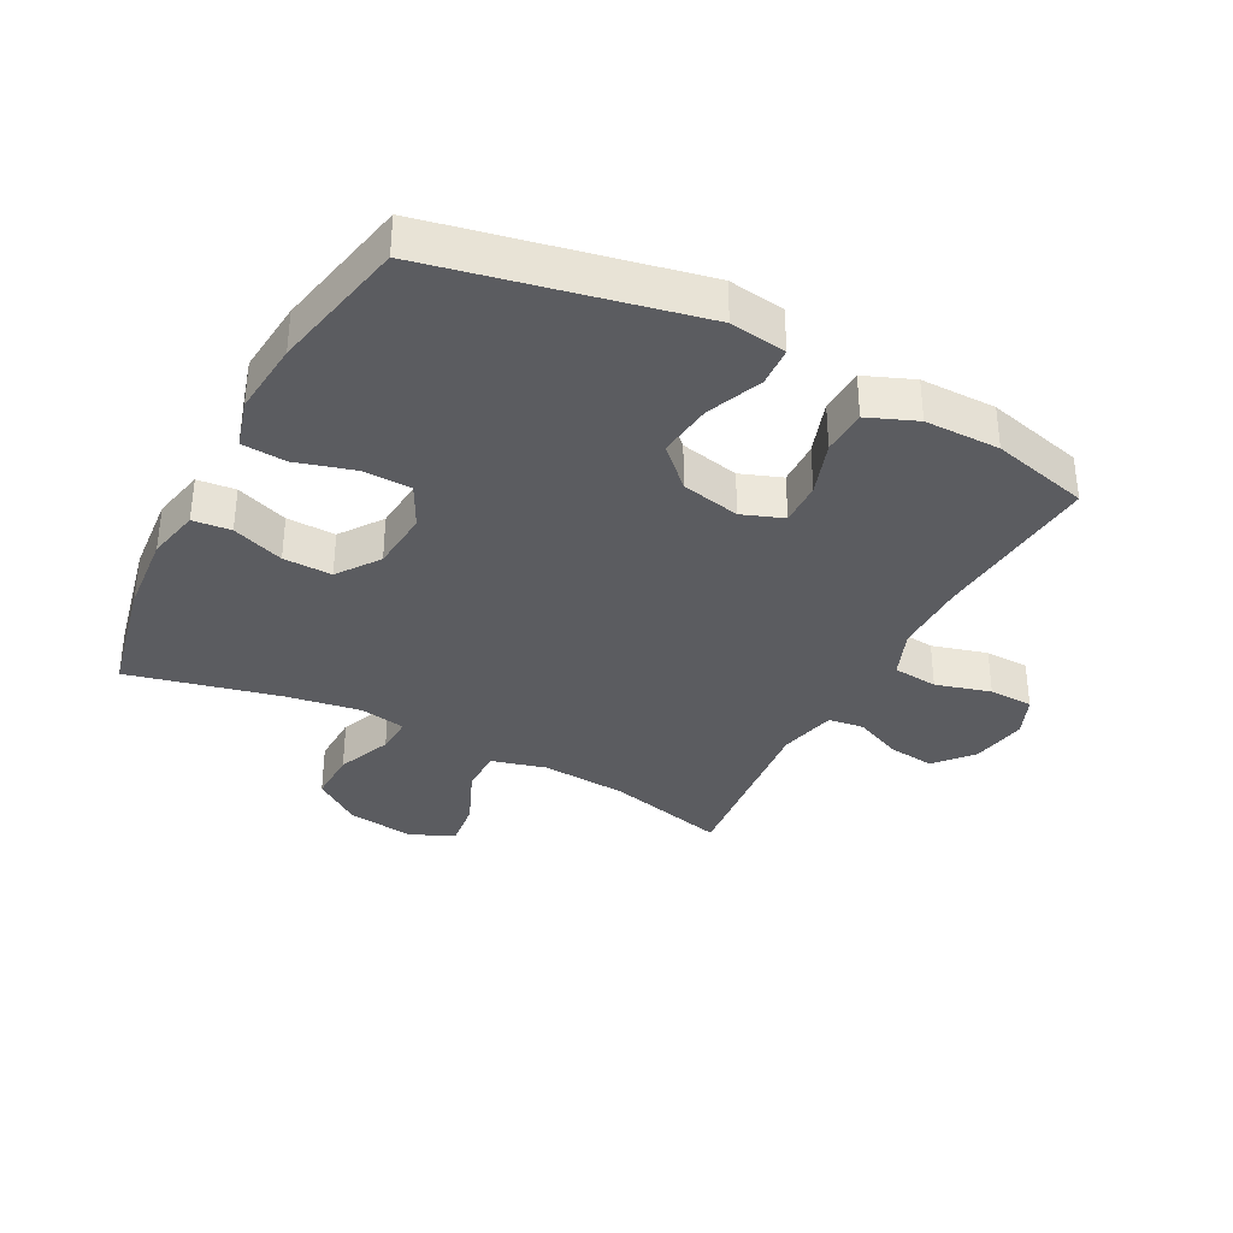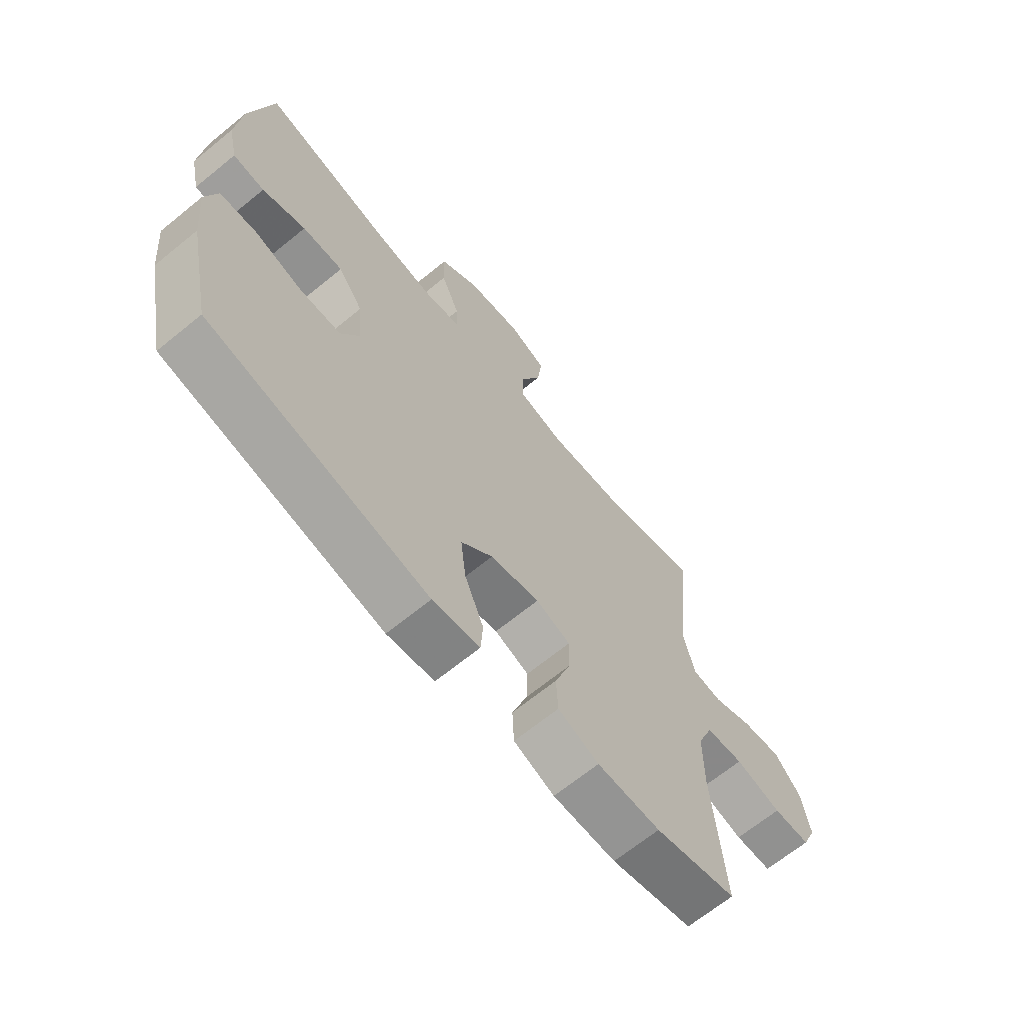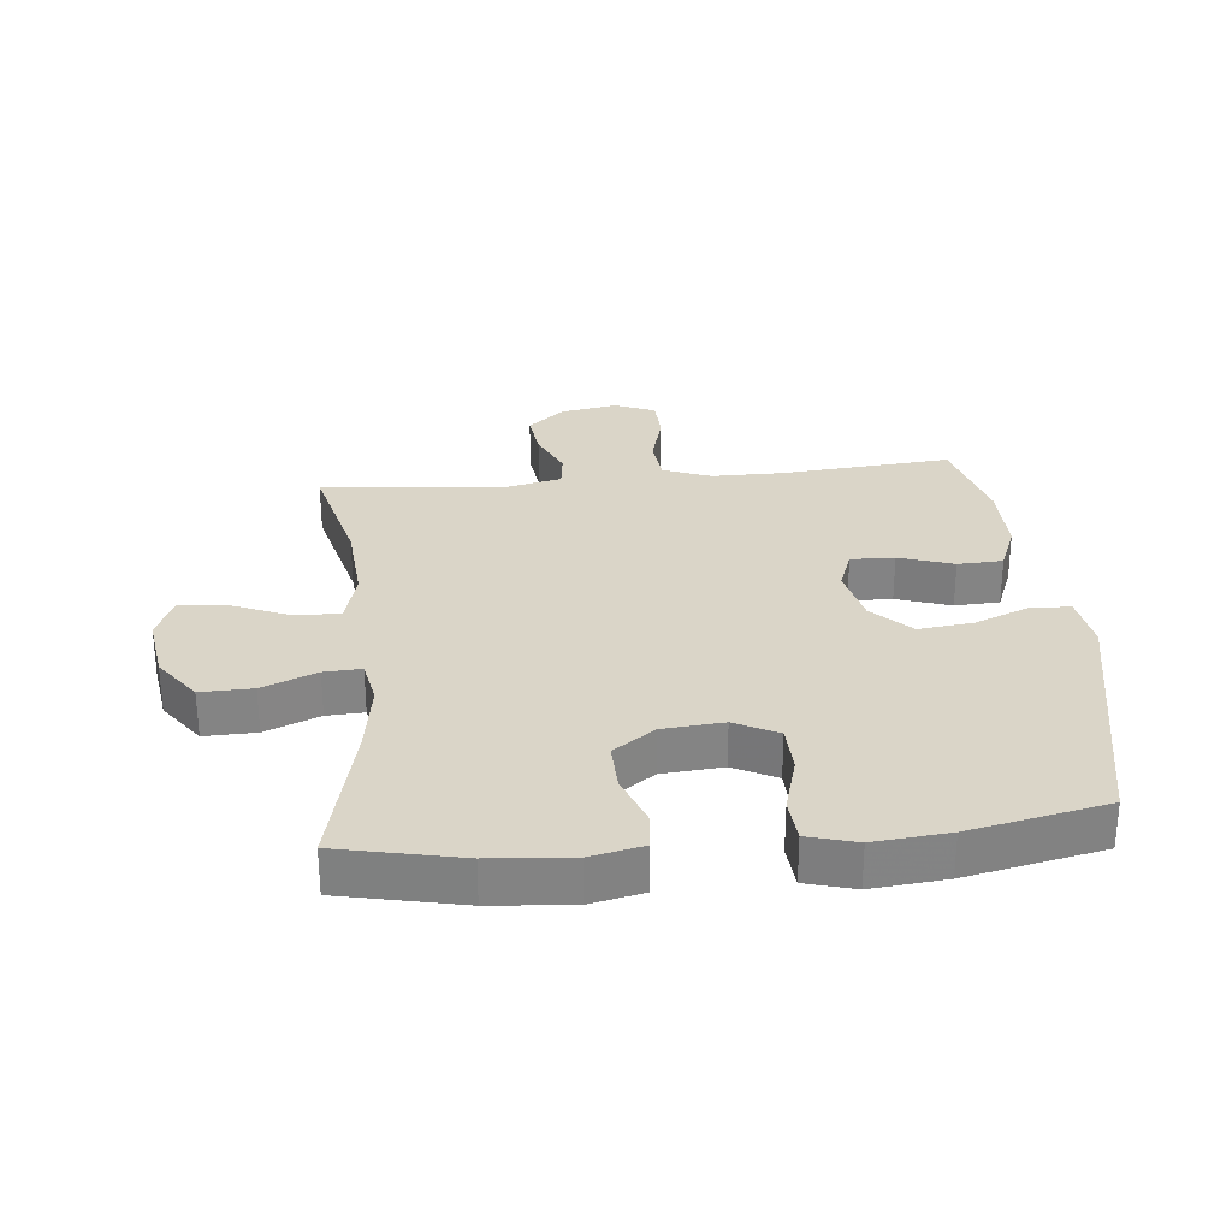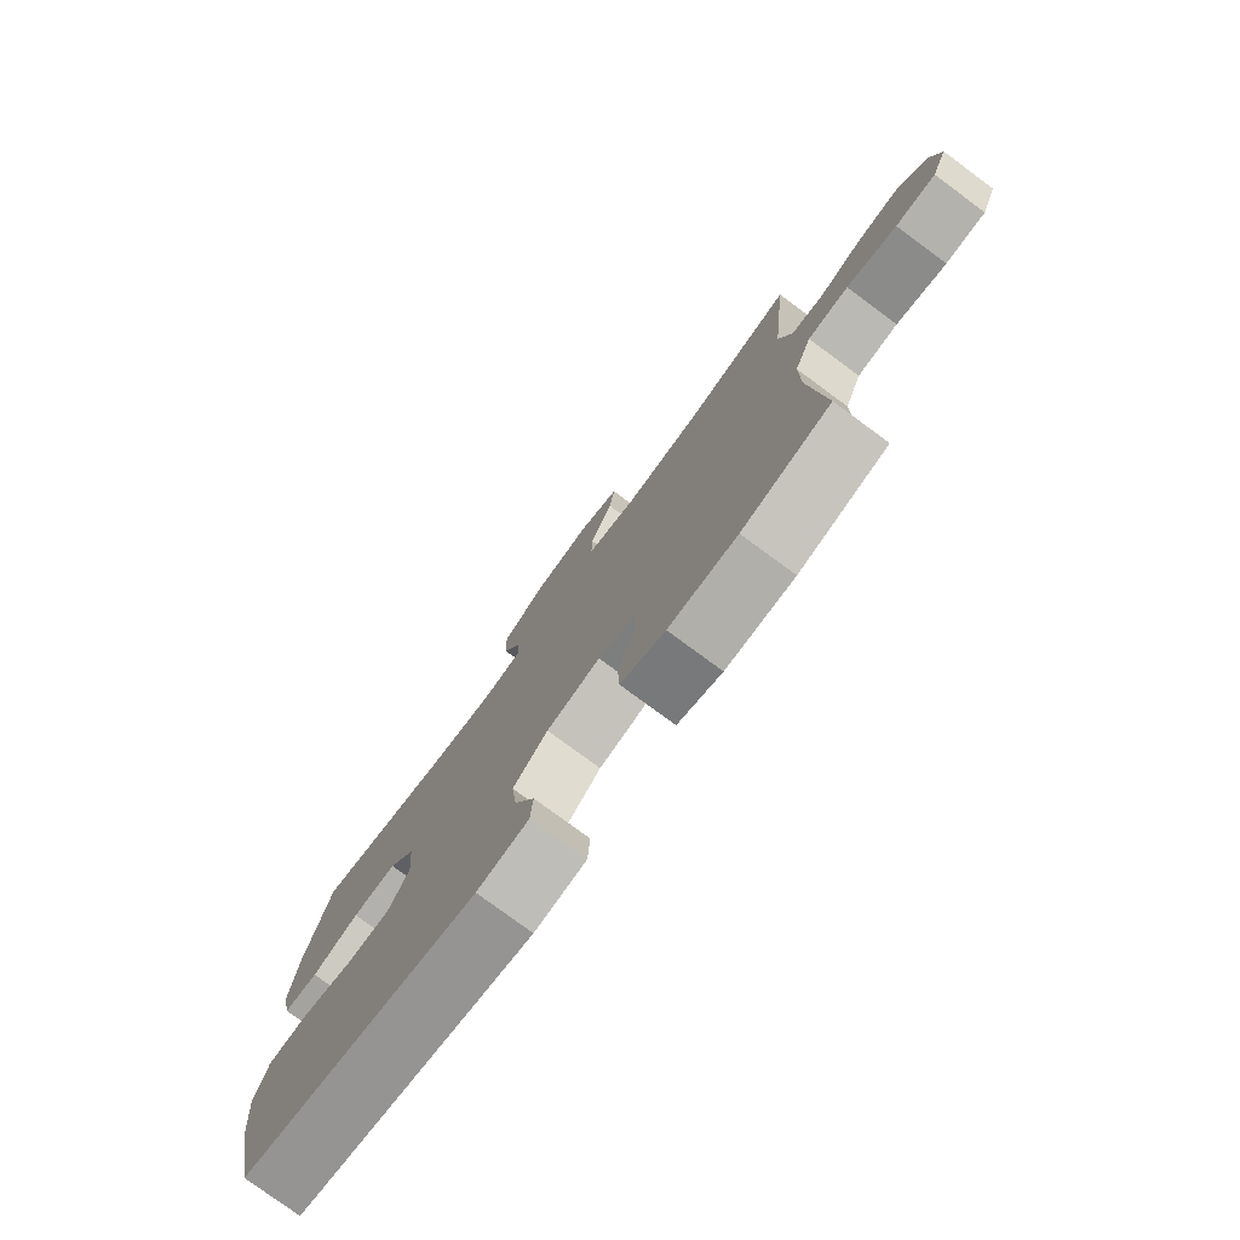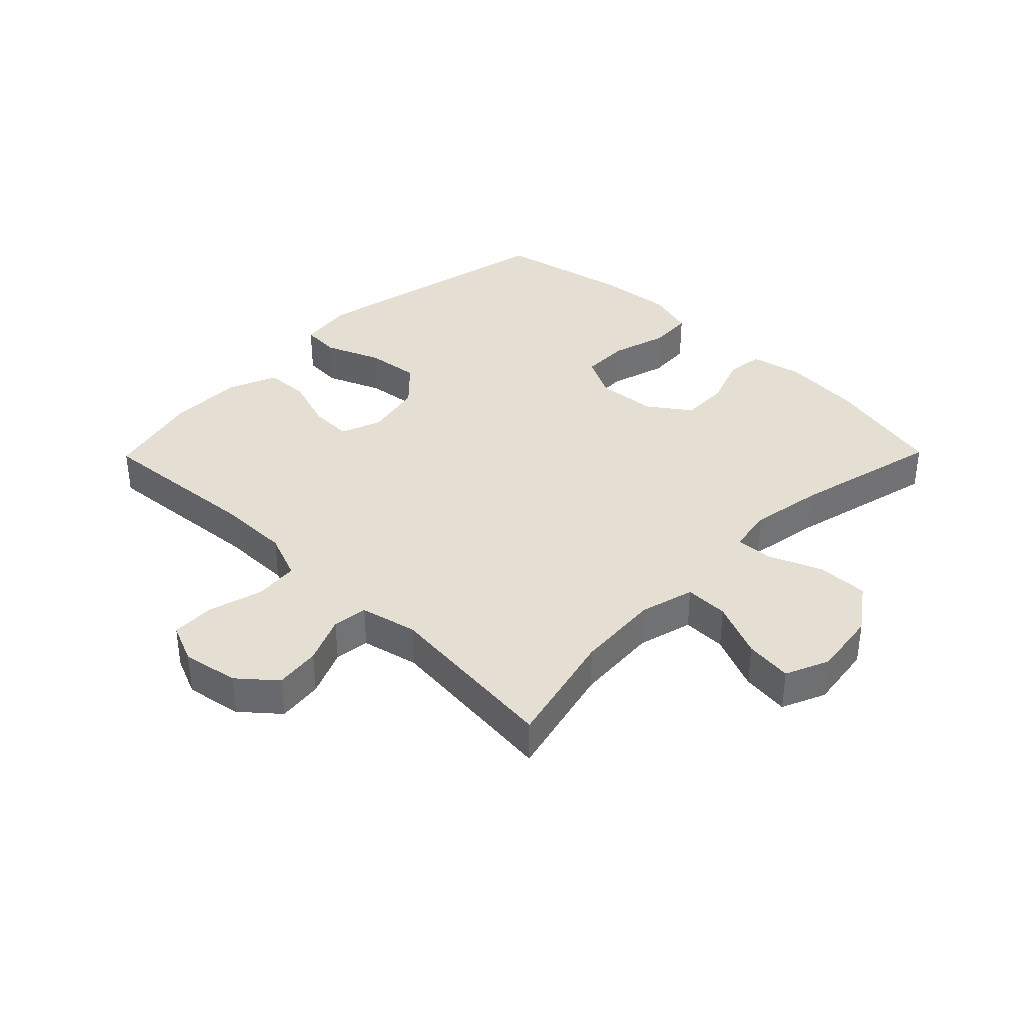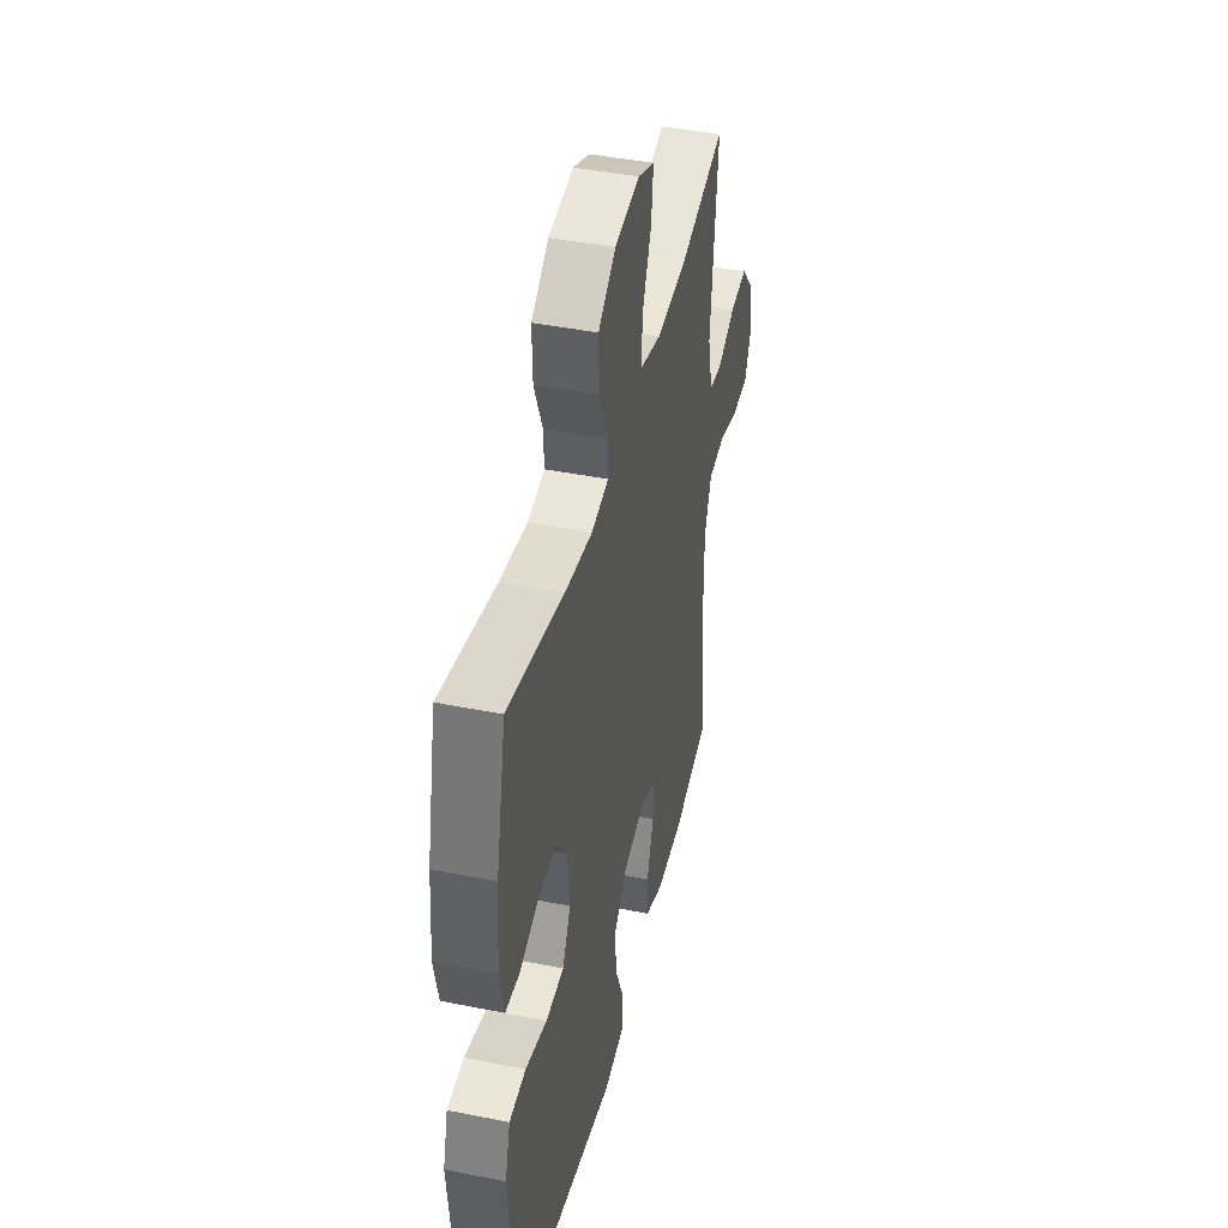
<metadata>
{"format":"obj","ext":"obj","renderer":"f3d","projection":"perspective","resolution":1024,"background":"white","views":[{"elev":-35.1,"azim":152.3,"up":"+Y"},{"elev":-67.0,"azim":129.3,"up":"+Z"},{"elev":29.1,"azim":84.2,"up":"+Y"},{"elev":-78.0,"azim":-126.4,"up":"+Z"},{"elev":36.9,"azim":-45.5,"up":"+Y"},{"elev":43.1,"azim":103.3,"up":"+Z"}]}
</metadata>
<code>
v -0.5 0.07 -0.5
v -0.478 0.07 -0.232
v -0.478 0.07 -0.117
v -0.508 0.07 -0.041
v -0.579 0.07 -0.034
v -0.666 0.07 -0.058
v -0.736 0.07 -0.056
v -0.763 0.07 0.008
v -0.747 0.07 0.098
v -0.697 0.07 0.156
v -0.624 0.07 0.147
v -0.548 0.07 0.114
v -0.492 0.07 0.121
v -0.471 0.07 0.212
v -0.5 0.07 0.5
v -0.31 0.07 0.453
v -0.175 0.07 0.443
v -0.088 0.07 0.466
v -0.089 0.07 0.536
v -0.128 0.07 0.627
v -0.137 0.07 0.703
v -0.067 0.07 0.733
v 0.038 0.07 0.718
v 0.112 0.07 0.665
v 0.11 0.07 0.583
v 0.075 0.07 0.497
v 0.072 0.07 0.438
v 0.145 0.07 0.425
v 0.263 0.07 0.444
v 0.5 0.07 0.5
v 0.542 0.07 0.308
v 0.553 0.07 0.18
v 0.535 0.07 0.097
v 0.475 0.07 0.091
v 0.393 0.07 0.121
v 0.316 0.07 0.123
v 0.269 0.07 0.057
v 0.261 0.07 -0.039
v 0.296 0.07 -0.107
v 0.373 0.07 -0.109
v 0.464 0.07 -0.083
v 0.534 0.07 -0.088
v 0.556 0.07 -0.165
v 0.545 0.07 -0.283
v 0.5 0.07 -0.5
v 0.087 0.07 -0.586
v -0.002 0.07 -0.573
v -0.006 0.07 -0.511
v 0.03 0.07 -0.423
v 0.04 0.07 -0.337
v -0.02 0.07 -0.278
v -0.113 0.07 -0.258
v -0.178 0.07 -0.282
v -0.176 0.07 -0.351
v -0.147 0.07 -0.437
v -0.15 0.07 -0.508
v -0.227 0.07 -0.539
v -0.346 0.07 -0.539
v -0.5 0 -0.5
v -0.478 0 -0.232
v -0.478 0 -0.117
v -0.508 0 -0.041
v -0.579 0 -0.034
v -0.666 0 -0.058
v -0.736 0 -0.056
v -0.763 0 0.008
v -0.747 0 0.098
v -0.697 0 0.156
v -0.624 0 0.147
v -0.548 0 0.114
v -0.492 0 0.121
v -0.471 0 0.212
v -0.5 0 0.5
v -0.31 0 0.453
v -0.175 0 0.443
v -0.088 0 0.466
v -0.089 0 0.536
v -0.128 0 0.627
v -0.137 0 0.703
v -0.067 0 0.733
v 0.038 0 0.718
v 0.112 0 0.665
v 0.11 0 0.583
v 0.075 0 0.497
v 0.072 0 0.438
v 0.145 0 0.425
v 0.263 0 0.444
v 0.5 0 0.5
v 0.542 0 0.308
v 0.553 0 0.18
v 0.535 0 0.097
v 0.475 0 0.091
v 0.393 0 0.121
v 0.316 0 0.123
v 0.269 0 0.057
v 0.261 0 -0.039
v 0.296 0 -0.107
v 0.373 0 -0.109
v 0.464 0 -0.083
v 0.534 0 -0.088
v 0.556 0 -0.165
v 0.545 0 -0.283
v 0.5 0 -0.5
v 0.087 0 -0.586
v -0.002 0 -0.573
v -0.006 0 -0.511
v 0.03 0 -0.423
v 0.04 0 -0.337
v -0.02 0 -0.278
v -0.113 0 -0.258
v -0.178 0 -0.282
v -0.176 0 -0.351
v -0.147 0 -0.437
v -0.15 0 -0.508
v -0.227 0 -0.539
v -0.346 0 -0.539
f 58 1 2
f 57 58 2
f 56 57 2
f 55 56 2
f 54 55 2
f 53 54 2 3
f 52 53 3 4
f 51 52 4
f 47 48 49
f 46 47 49
f 45 46 49
f 44 45 49
f 43 44 49
f 42 43 49
f 41 42 49
f 40 41 49
f 39 40 49 50
f 38 39 50 51
f 33 34 35
f 32 33 35
f 31 32 35
f 30 31 35
f 29 30 35
f 28 29 35 36
f 27 28 36 37
f 24 25 26
f 23 24 26
f 22 23 26
f 21 22 26
f 20 21 26
f 19 20 26
f 18 19 26 27
f 38 51 4
f 37 38 4
f 27 37 4
f 18 27 4
f 17 18 4
f 10 11 12
f 9 10 12
f 8 9 12
f 7 8 12
f 6 7 12
f 5 6 12
f 5 12 13
f 4 5 13
f 4 13 14
f 17 4 14
f 16 17 14
f 14 15 16
f 60 59 116
f 60 116 115
f 60 115 114
f 60 114 113
f 60 113 112
f 61 60 112 111
f 62 61 111 110
f 62 110 109
f 107 106 105
f 107 105 104
f 107 104 103
f 107 103 102
f 107 102 101
f 107 101 100
f 107 100 99
f 107 99 98
f 108 107 98 97
f 109 108 97 96
f 93 92 91
f 93 91 90
f 93 90 89
f 93 89 88
f 93 88 87
f 94 93 87 86
f 95 94 86 85
f 84 83 82
f 84 82 81
f 84 81 80
f 84 80 79
f 84 79 78
f 84 78 77
f 85 84 77 76
f 62 109 96
f 62 96 95
f 62 95 85
f 62 85 76
f 62 76 75
f 70 69 68
f 70 68 67
f 70 67 66
f 70 66 65
f 70 65 64
f 70 64 63
f 71 70 63
f 71 63 62
f 72 71 62
f 72 62 75
f 72 75 74
f 74 73 72
f 1 59 60 2
f 2 60 61 3
f 3 61 62 4
f 4 62 63 5
f 5 63 64 6
f 6 64 65 7
f 7 65 66 8
f 8 66 67 9
f 9 67 68 10
f 10 68 69 11
f 11 69 70 12
f 12 70 71 13
f 13 71 72 14
f 14 72 73 15
f 15 73 74 16
f 16 74 75 17
f 17 75 76 18
f 18 76 77 19
f 19 77 78 20
f 20 78 79 21
f 21 79 80 22
f 22 80 81 23
f 23 81 82 24
f 24 82 83 25
f 25 83 84 26
f 26 84 85 27
f 27 85 86 28
f 28 86 87 29
f 29 87 88 30
f 30 88 89 31
f 31 89 90 32
f 32 90 91 33
f 33 91 92 34
f 34 92 93 35
f 35 93 94 36
f 36 94 95 37
f 37 95 96 38
f 38 96 97 39
f 39 97 98 40
f 40 98 99 41
f 41 99 100 42
f 42 100 101 43
f 43 101 102 44
f 44 102 103 45
f 45 103 104 46
f 46 104 105 47
f 47 105 106 48
f 48 106 107 49
f 49 107 108 50
f 50 108 109 51
f 51 109 110 52
f 52 110 111 53
f 53 111 112 54
f 54 112 113 55
f 55 113 114 56
f 56 114 115 57
f 57 115 116 58
f 58 116 59 1

</code>
